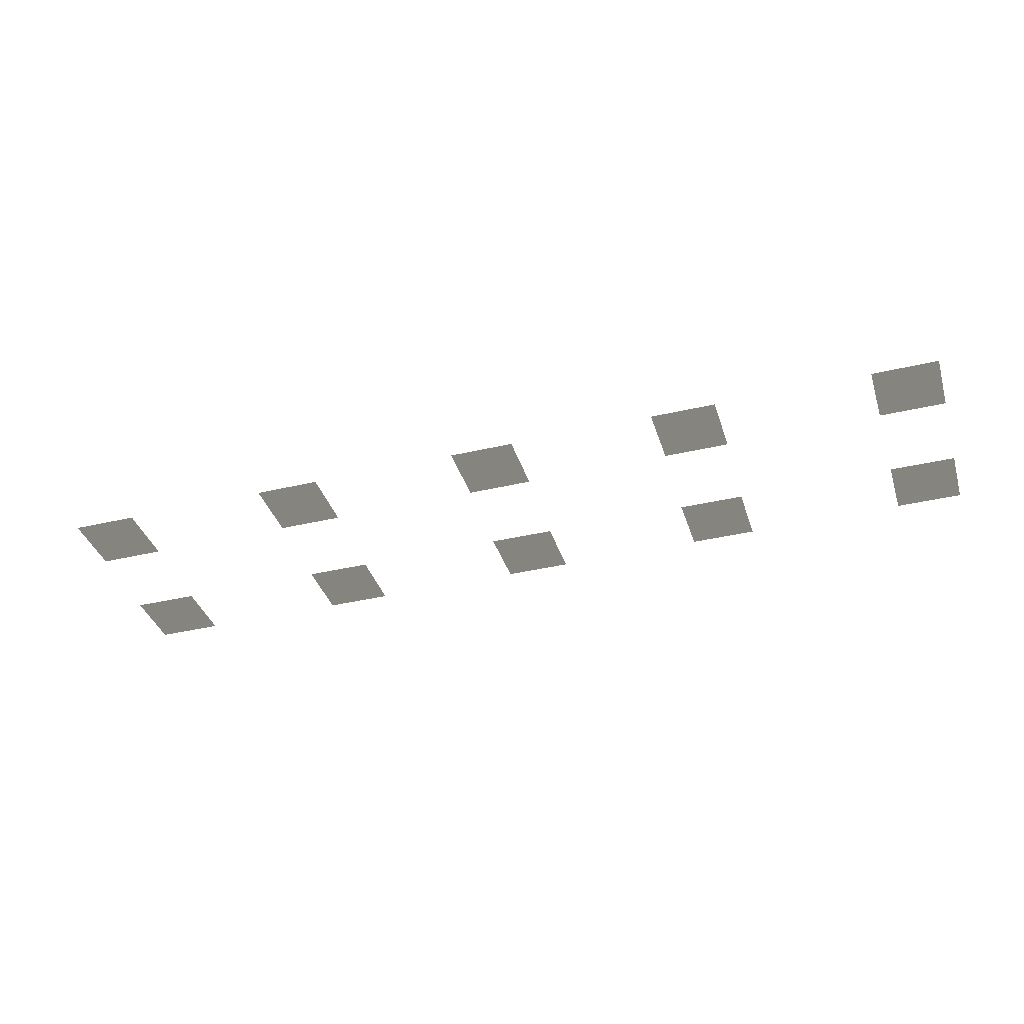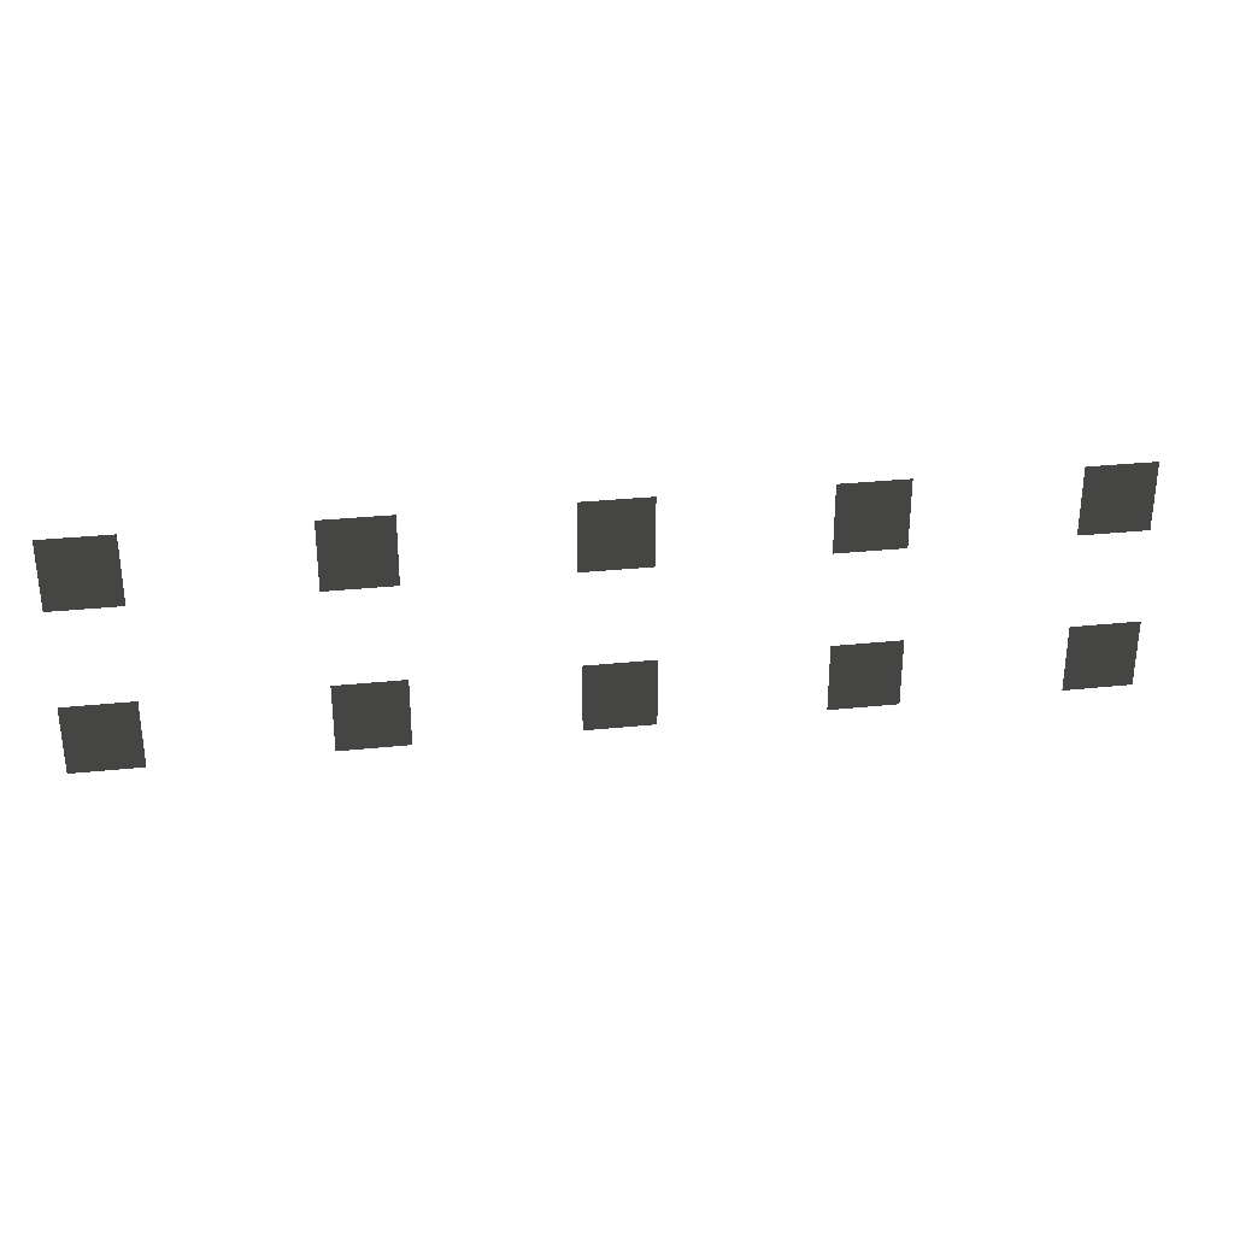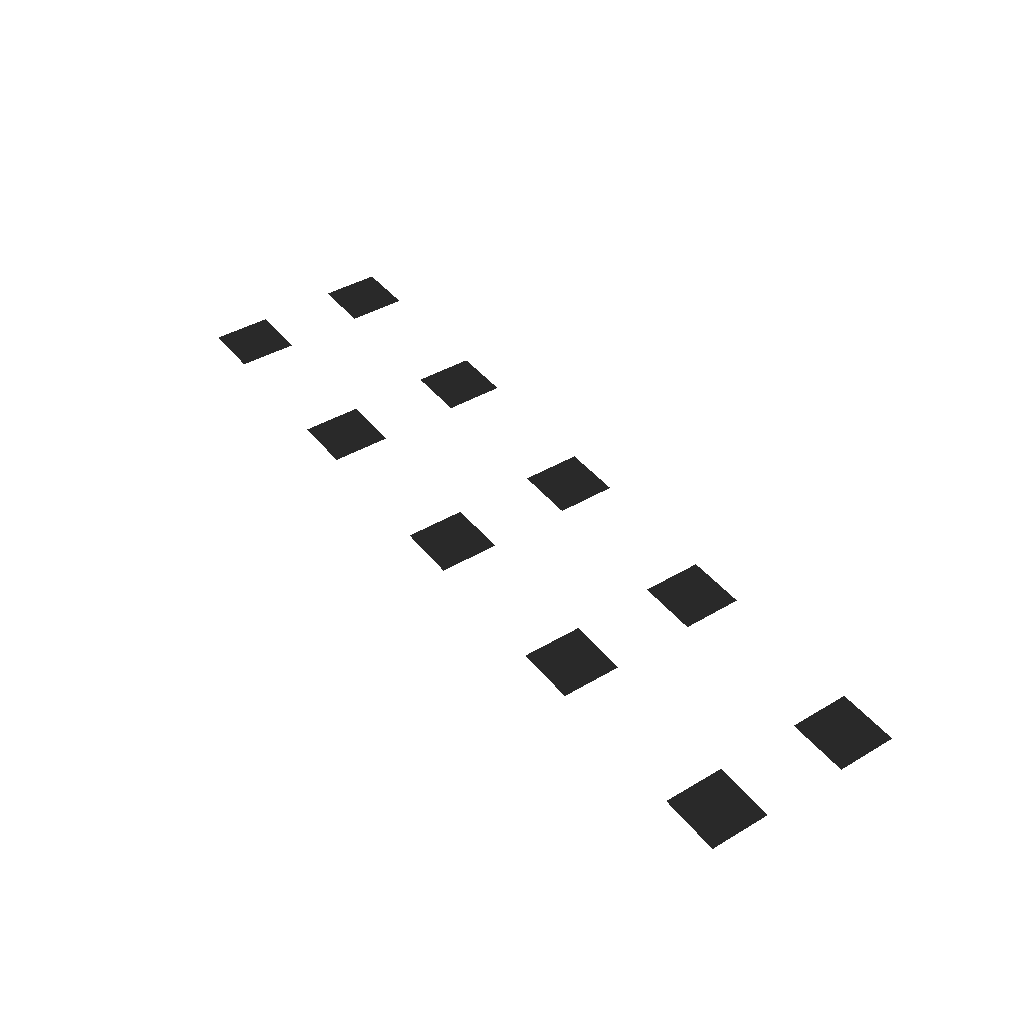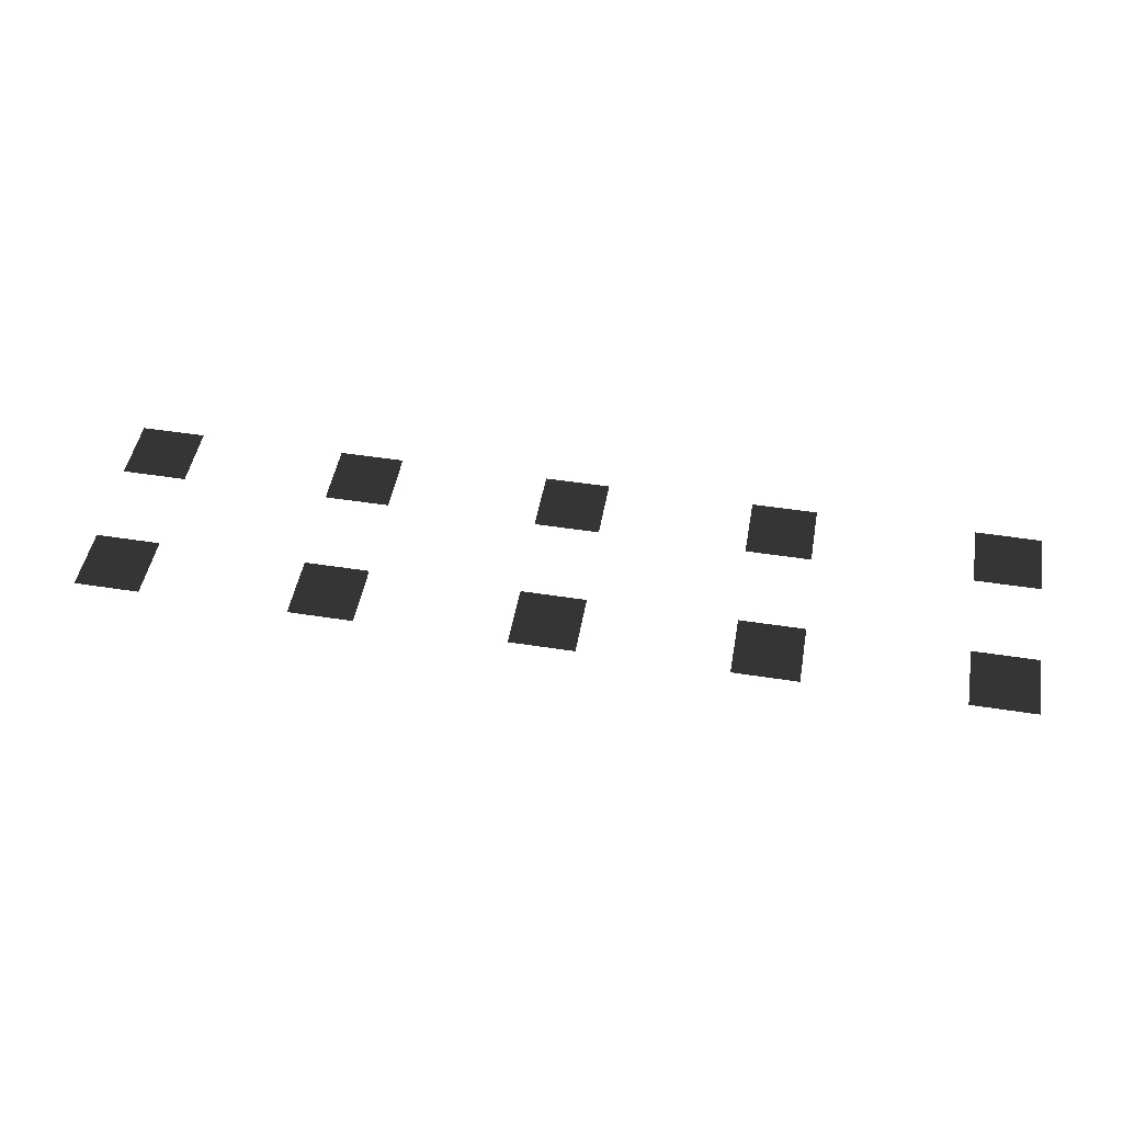
<metadata>
{"format":"obj","ext":"obj","renderer":"f3d","projection":"perspective","resolution":1024,"background":"white","views":[{"elev":-37.4,"azim":16.9,"up":"+Y"},{"elev":29.8,"azim":171.2,"up":"+Z"},{"elev":42.4,"azim":54.8,"up":"+Y"},{"elev":47.8,"azim":10.0,"up":"+Y"}]}
</metadata>
<code>
v -1.13 -0.9706 0.1949
v -1.503 -0.9706 0.1949
v -1.503 -0.9706 0.5684
v -1.13 -0.9706 0.5684
v 0.1496 -0.9706 0.1949
v -0.2239 -0.9706 0.1949
v -0.2239 -0.9706 0.5684
v 0.1496 -0.9706 0.5684
v 0.1496 -0.9706 1.085
v -0.2239 -0.9706 1.085
v -0.2239 -0.9706 1.459
v 0.1496 -0.9706 1.459
v -1.113 -0.9706 1.085
v -1.487 -0.9706 1.085
v -1.487 -0.9706 1.459
v -1.113 -0.9706 1.459
v -2.344 -0.9706 0.1949
v -2.718 -0.9706 0.1949
v -2.718 -0.9706 0.5684
v -2.344 -0.9706 0.5684
v -2.328 -0.9706 1.085
v -2.701 -0.9706 1.085
v -2.701 -0.9706 1.459
v -2.328 -0.9706 1.459
v -3.582 -0.9706 0.1949
v -3.955 -0.9706 0.1949
v -3.955 -0.9706 0.5684
v -3.582 -0.9706 0.5684
v -3.565 -0.9706 1.085
v -3.938 -0.9706 1.085
v -3.938 -0.9706 1.459
v -3.565 -0.9706 1.459
v -4.807 -0.9706 0.1949
v -5.181 -0.9706 0.1949
v -5.181 -0.9706 0.5684
v -4.807 -0.9706 0.5684
v -4.791 -0.9706 1.085
v -5.164 -0.9706 1.085
v -5.164 -0.9706 1.459
v -4.791 -0.9706 1.459
g Cube_012_(1)_1740_148
f 1 3 2
f 1 4 3
f 5 7 6
f 5 8 7
f 9 11 10
f 9 12 11
f 13 15 14
f 13 16 15
f 17 19 18
f 17 20 19
f 21 23 22
f 21 24 23
f 25 27 26
f 25 28 27
f 29 31 30
f 29 32 31
f 33 35 34
f 33 36 35
f 37 39 38
f 37 40 39

</code>
